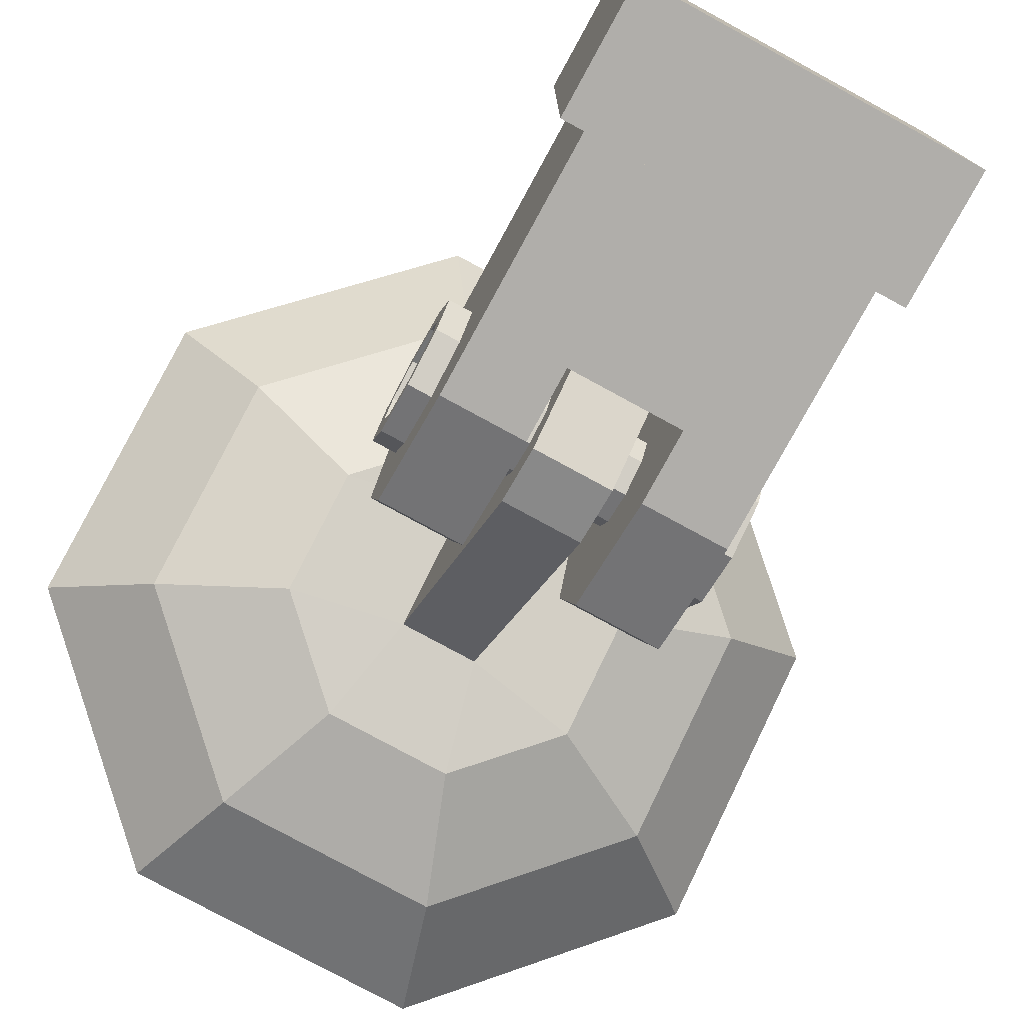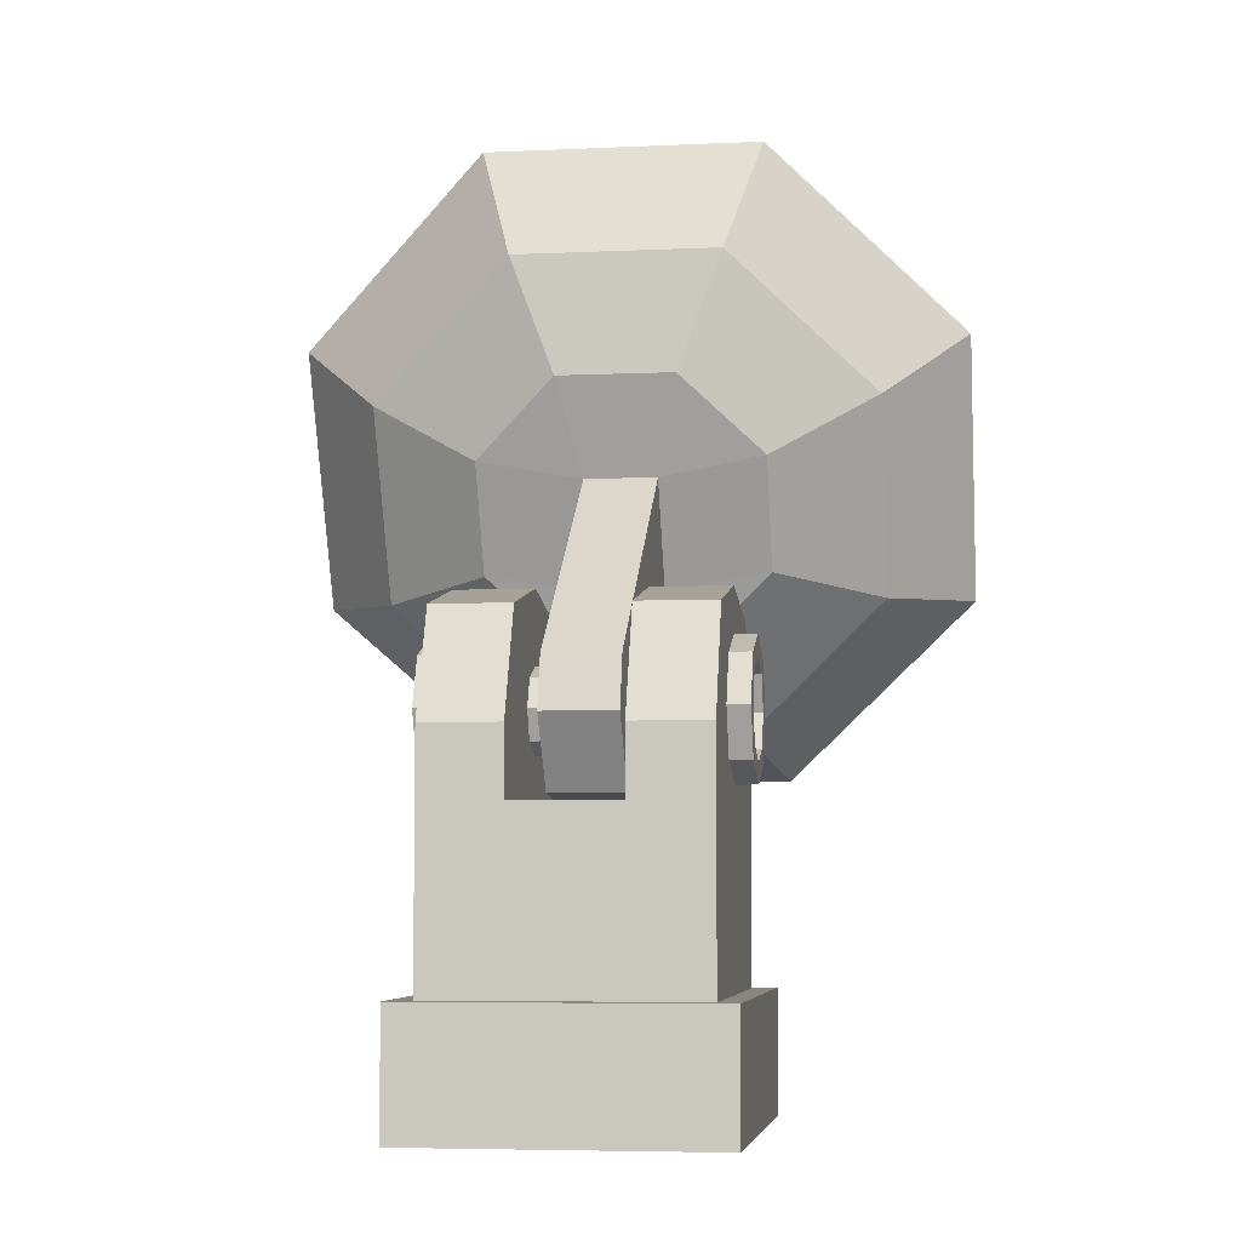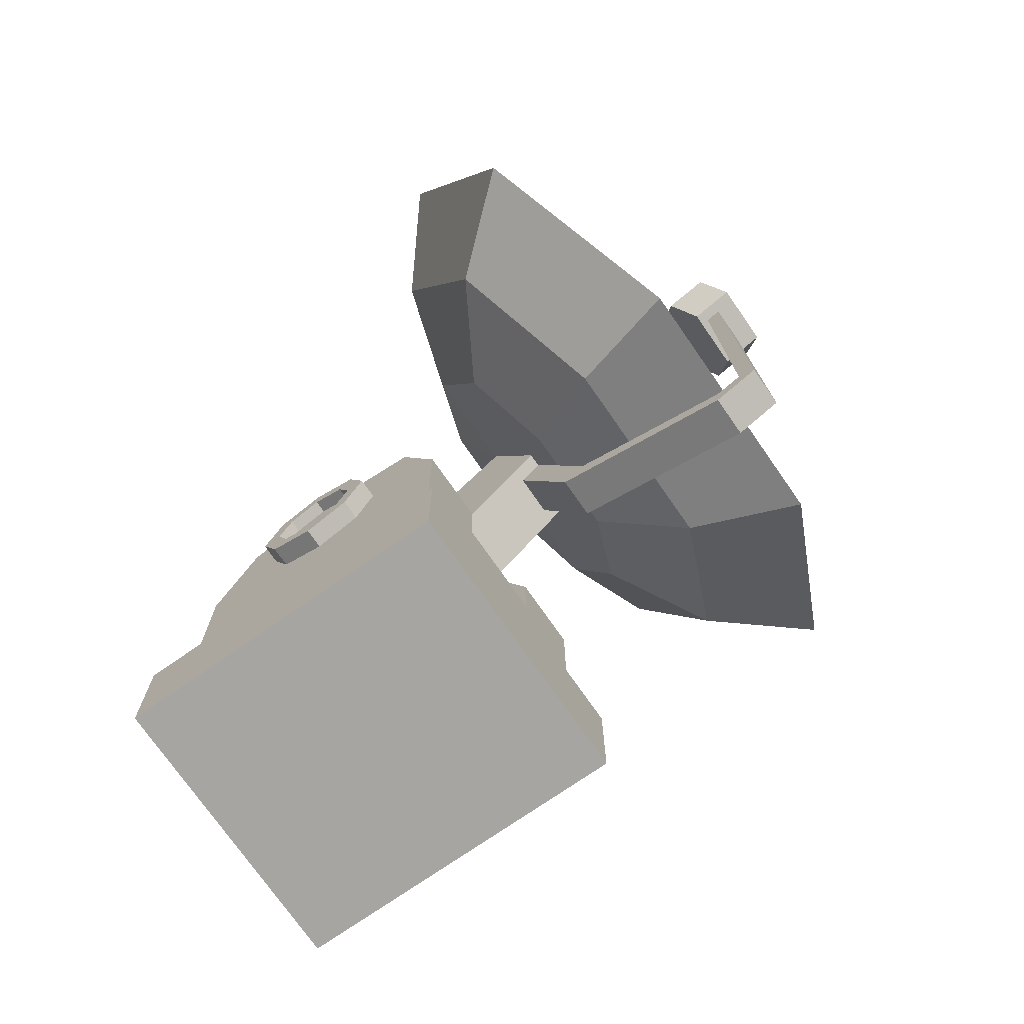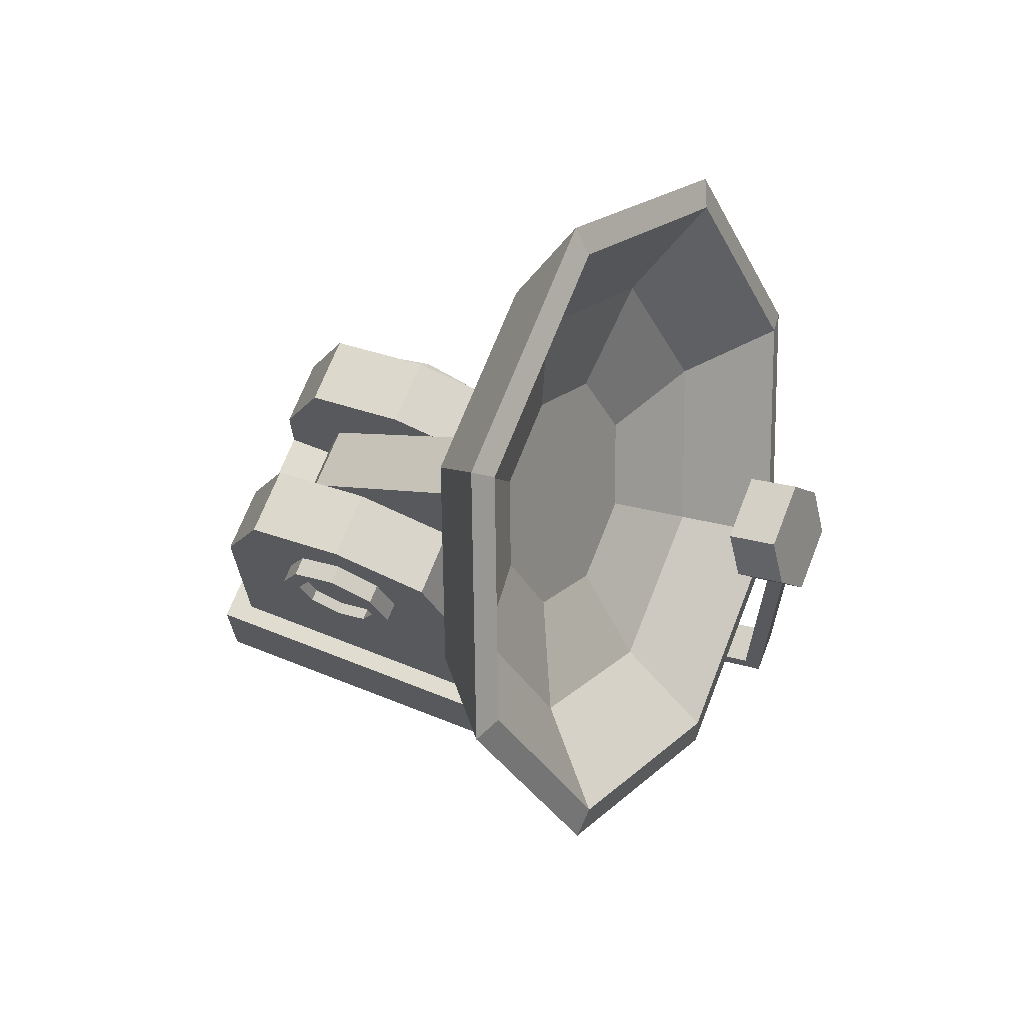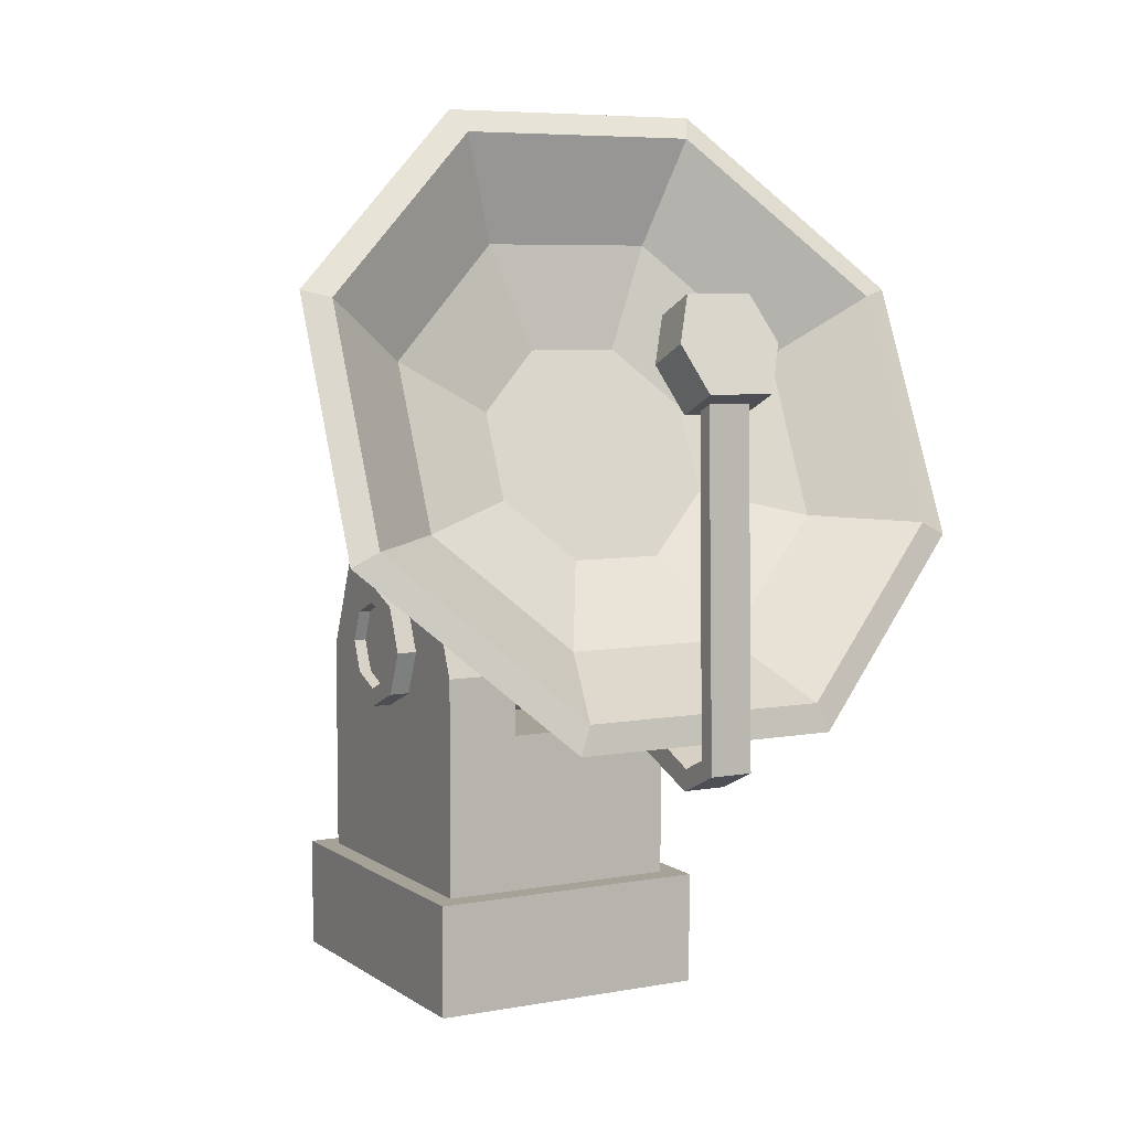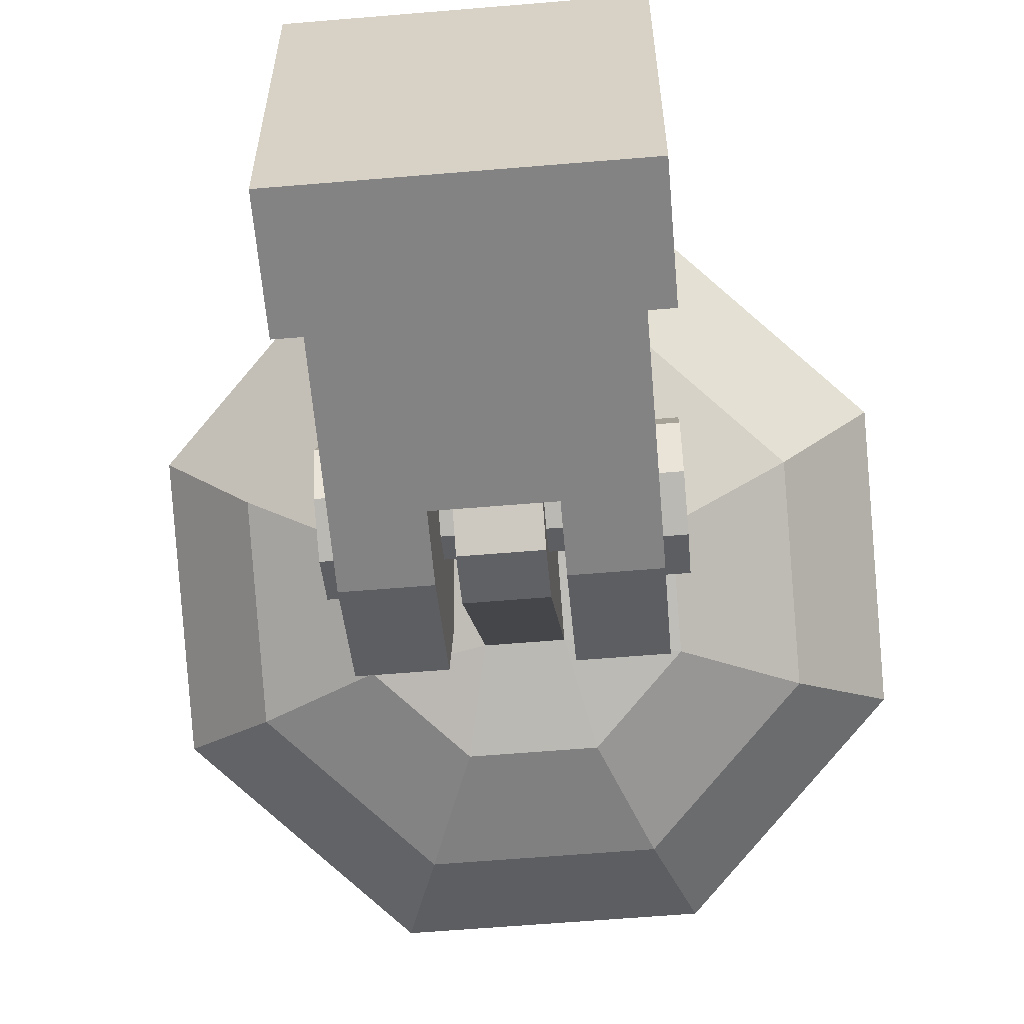
<metadata>
{"format":"obj","ext":"obj","renderer":"f3d","projection":"perspective","resolution":1024,"background":"white","views":[{"elev":-77.7,"azim":-28.6,"up":"+Z"},{"elev":-5.5,"azim":-171.7,"up":"+Y"},{"elev":-73.9,"azim":-55.2,"up":"+Y"},{"elev":69.6,"azim":-68.6,"up":"+Y"},{"elev":6.4,"azim":-28.5,"up":"+Y"},{"elev":-61.0,"azim":4.9,"up":"+Z"}]}
</metadata>
<code>
v -21.84 47.72 -33.6
v -21.84 54.7 -36.49
v -21.84 61.69 -33.6
v -21.84 64.59 -26.61
v -21.84 61.69 -19.62
v -21.84 54.7 -16.72
v -21.84 47.72 -19.62
v -21.84 44.82 -26.61
v 22.26 47.72 -33.6
v 22.26 54.7 -36.49
v 22.26 61.69 -33.6
v 22.26 64.59 -26.61
v 22.26 61.69 -19.62
v 22.26 54.7 -16.72
v 22.26 47.72 -19.62
v 22.26 44.82 -26.61
v -21.84 49.78 -31.54
v -21.84 54.7 -33.57
v -21.84 59.63 -31.54
v -21.84 61.67 -26.61
v -21.84 59.63 -21.68
v -21.84 54.7 -19.64
v -21.84 49.78 -21.68
v -21.84 47.73 -26.61
v 22.26 49.78 -31.54
v 22.26 54.7 -33.57
v 22.26 59.63 -31.54
v 22.26 61.67 -26.61
v 22.26 59.63 -21.68
v 22.26 54.7 -19.64
v 22.26 49.78 -21.68
v 22.26 47.73 -26.61
v -19.9 49.78 -31.54
v -19.9 54.7 -33.57
v -19.9 54.7 -26.61
v -19.9 59.63 -31.54
v -19.9 61.67 -26.61
v -19.9 59.63 -21.68
v -19.9 54.7 -19.64
v -19.9 49.78 -21.68
v -19.9 47.73 -26.61
v 20.32 49.78 -31.54
v 20.32 54.7 -33.57
v 20.32 54.7 -26.61
v 20.32 59.63 -31.54
v 20.32 61.67 -26.61
v 20.32 59.63 -21.68
v 20.32 54.7 -19.64
v 20.32 49.78 -21.68
v 20.32 47.73 -26.61
v -18.69 61.69 -33.6
v -18.69 64.59 -26.61
v -18.69 61.69 -19.62
v -18.69 54.7 -16.72
v -18.69 47.72 -19.62
v -18.69 44.82 -26.61
v -18.69 47.72 -33.6
v -18.69 54.7 -36.49
v 19.1 44.82 -26.61
v 19.1 47.72 -19.62
v 19.1 54.7 -16.72
v 19.1 61.69 -19.62
v 19.1 64.59 -26.61
v 19.1 61.69 -33.6
v 19.1 54.7 -36.49
v 19.1 47.72 -33.6
v 7.805 54.7 -32.54
v 7.805 50.51 -30.8
v 7.805 58.9 -30.8
v 7.805 60.64 -26.61
v 7.805 58.9 -22.41
v 7.805 54.7 -20.67
v 7.805 50.51 -22.41
v 7.805 48.77 -26.61
v -7.387 54.7 -32.54
v -7.387 58.9 -30.8
v -7.387 60.64 -26.61
v -7.387 58.9 -22.41
v -7.387 54.7 -20.67
v -7.387 50.51 -22.41
v -7.387 48.77 -26.61
v -7.387 50.51 -30.8
v 19.1 67.58 -42.15
v 19.1 52.03 -48.59
v 19.1 52.03 -4.621
v 19.1 67.58 -11.06
v 19.1 71.02 -26.61
v -18.69 67.58 -42.15
v -18.69 52.03 -48.59
v -18.69 52.03 -4.621
v -18.69 67.58 -11.06
v -18.69 71.02 -26.61
v 19.1 17.61 -48.59
v -18.69 17.61 -48.59
v 19.1 17.61 -4.621
v -18.69 17.61 -4.621
v 7.806 67.58 -42.15
v 7.806 52.03 -48.59
v -7.387 52.03 -48.59
v -7.387 67.58 -42.15
v 7.806 52.03 -4.621
v 7.806 67.58 -11.06
v -7.387 67.58 -11.06
v -7.387 52.03 -4.621
v 7.806 71.02 -26.61
v -7.387 71.02 -26.61
v 7.806 42.28 -48.59
v -7.387 42.28 -48.59
v -7.387 42.28 -4.621
v 7.806 42.28 -4.621
v 7.806 67.58 -26.61
v 7.806 52.03 -26.61
v -7.387 52.03 -26.61
v -7.387 67.58 -26.61
v 7.806 42.28 -26.61
v -7.387 42.28 -26.61
v -3.23 52.05 10.9
v 3.228 52.05 10.9
v -3.23 41.05 39.51
v 3.228 41.05 39.51
v -3.23 44.31 39.86
v 3.228 44.31 39.86
v -3.23 54.62 14.48
v 3.228 54.62 14.48
v -3.23 44.28 46.69
v 3.228 44.28 46.69
v 3.228 46.18 44.02
v -3.23 46.18 44.02
v -3.23 95.93 45.45
v 3.228 95.93 45.45
v 3.228 94.86 43.06
v -3.23 94.86 43.06
v -5.019 97.35 48.59
v 5.016 97.35 48.59
v 5.016 94.32 41.86
v -5.019 94.32 41.86
v -5.019 111 42.45
v 5.016 111 42.45
v 5.016 108 35.72
v -5.019 108 35.72
v -3.23 88.57 -0.795
v 3.228 88.57 -0.795
v 3.228 82.71 -2.895
v -3.23 82.71 -2.895
v 8.688 103.3 -7.439
v -8.688 103.3 -7.439
v -20.97 92.13 -2.398
v -20.97 76.29 4.729
v -8.688 65.08 9.771
v 8.688 65.08 9.771
v 20.97 76.29 4.729
v 20.97 92.13 -2.398
v 6.978 102.4 0.4639
v -6.98 102.4 0.4639
v -16.85 93.37 4.513
v -16.85 80.64 10.24
v -6.98 71.64 14.29
v 6.978 71.64 14.29
v 16.85 80.64 10.24
v 16.85 93.37 4.513
v 20.51 138 0.04501
v -20.51 138 0.04501
v -18.78 134.7 2.857
v 18.77 134.7 2.857
v -49.51 111.5 11.95
v -45.33 110.5 13.75
v -49.51 74.14 28.78
v -45.33 76.21 29.16
v -20.51 47.69 40.67
v -18.78 52 40.05
v 20.51 47.69 40.67
v 18.77 52 40.05
v 49.51 74.14 28.77
v 45.32 76.21 29.16
v 49.51 111.5 11.95
v 45.32 110.5 13.75
v 0 87 7.375
v 13.29 59.81 25.12
v -13.29 59.81 25.12
v -32.08 76.95 17.41
v -32.08 101.2 6.506
v -13.29 118.3 -1.204
v 13.29 118.3 -1.204
v 32.08 101.2 6.506
v 32.08 76.95 17.41
v 15.32 121 -7.201
v -15.32 121 -7.201
v -36.98 101.2 1.687
v -36.98 73.3 14.25
v -15.32 53.55 23.14
v 15.32 53.55 23.14
v 36.98 73.3 14.25
v 36.98 101.2 1.687
v -7.88 104.2 45.48
v 7.88 104.2 45.48
v 7.88 101.2 38.75
v -7.88 101.2 38.75
v 5.35 89.37 -1.69
v -5.352 89.37 -1.69
v -5.352 73.79 5.852
v 5.35 73.79 5.852
v -5.352 61.69 -36.87
v -5.352 42.63 -24.27
v 5.35 61.69 -36.87
v 5.35 42.63 -24.27
v -5.352 53.95 -38.97
v -5.352 43.73 -32.22
v 5.35 53.95 -38.97
v 5.35 43.73 -32.22
v 22.34 17.61 -52.36
v -21.92 17.61 -52.36
v 22.34 17.61 -0.853
v -21.92 17.61 -0.853
v 22.34 7e-06 -52.36
v -21.92 7e-06 -52.36
v 22.34 7e-06 -0.853
v -21.92 7e-06 -0.853
f 67 68 82 75
f 69 67 75 76
f 70 69 76 77
f 71 70 77 78
f 72 71 78 79
f 73 72 79 80
f 74 73 80 81
f 68 74 81 82
f 34 33 35
f 36 34 35
f 37 36 35
f 38 37 35
f 39 38 35
f 40 39 35
f 41 40 35
f 33 41 35
f 42 43 44
f 43 45 44
f 45 46 44
f 46 47 44
f 47 48 44
f 48 49 44
f 49 50 44
f 50 42 44
f 2 1 17 18
f 3 2 18 19
f 4 3 19 20
f 5 4 20 21
f 6 5 21 22
f 7 6 22 23
f 8 7 23 24
f 1 8 24 17
f 9 10 26 25
f 10 11 27 26
f 11 12 28 27
f 12 13 29 28
f 13 14 30 29
f 14 15 31 30
f 15 16 32 31
f 16 9 25 32
f 18 17 33 34
f 19 18 34 36
f 20 19 36 37
f 21 20 37 38
f 22 21 38 39
f 23 22 39 40
f 24 23 40 41
f 17 24 41 33
f 25 26 43 42
f 26 27 45 43
f 27 28 46 45
f 28 29 47 46
f 29 30 48 47
f 30 31 49 48
f 31 32 50 49
f 32 25 42 50
f 3 4 52 51
f 4 5 53 52
f 5 6 54 53
f 6 7 55 54
f 7 8 56 55
f 8 1 57 56
f 1 2 58 57
f 2 3 51 58
f 60 59 16 15
f 61 60 15 14
f 62 61 14 13
f 63 62 13 12
f 64 63 12 11
f 65 64 11 10
f 66 65 10 9
f 59 66 9 16
f 86 83 87
f 88 91 92
f 93 84 85 95
f 96 90 89 94
f 83 84 98 97
f 89 88 100 99
f 85 86 102 101
f 91 90 104 103
f 86 87 105 102
f 92 91 103 106
f 87 83 97 105
f 88 92 106 100
f 84 93 107 98
f 93 94 108 107
f 94 89 99 108
f 90 96 109 104
f 96 95 110 109
f 95 85 101 110
f 113 99 100 114 103 104
f 112 101 102 111 97 98
f 111 102 105 97
f 114 100 106 103
f 116 108 99 113 104 109
f 116 109 110 115 107 108
f 115 110 101 112 98 107
f 89 90 91 88
f 86 85 84 83
f 117 118 120 119
f 137 138 139 140
f 121 122 124 123
f 141 142 143 144
f 118 124 122 120
f 123 117 119 121
f 119 120 126 125
f 120 122 127 126
f 122 121 128 127
f 121 119 125 128
f 125 126 130 129
f 126 127 131 130
f 127 128 132 131
f 128 125 129 132
f 129 130 134 133
f 130 131 135 134
f 131 132 136 135
f 132 129 133 136
f 194 195 138 137
f 195 196 139 138
f 196 197 140 139
f 197 194 137 140
f 123 124 142 141
f 124 118 143 142
f 118 117 144 143
f 117 123 141 144
f 161 162 163 164
f 162 165 166 163
f 165 167 168 166
f 167 169 170 168
f 169 171 172 170
f 171 173 174 172
f 173 175 176 174
f 175 161 164 176
f 207 206 208 209
f 186 187 162 161
f 182 183 164 163
f 187 188 165 162
f 181 182 163 166
f 188 189 167 165
f 180 181 166 168
f 189 190 169 167
f 179 180 168 170
f 190 191 171 169
f 178 179 170 172
f 191 192 173 171
f 185 178 172 174
f 192 193 175 173
f 184 185 174 176
f 193 186 161 175
f 183 184 176 164
f 153 154 177
f 154 155 177
f 155 156 177
f 156 157 177
f 157 158 177
f 158 159 177
f 159 160 177
f 160 153 177
f 158 157 179 178
f 157 156 180 179
f 156 155 181 180
f 155 154 182 181
f 154 153 183 182
f 153 160 184 183
f 160 159 185 184
f 159 158 178 185
f 145 146 187 186
f 146 147 188 187
f 147 148 189 188
f 148 149 190 189
f 149 150 191 190
f 150 151 192 191
f 151 152 193 192
f 152 145 186 193
f 133 134 195 194
f 134 135 196 195
f 135 136 197 196
f 136 133 194 197
f 146 145 198 199
f 147 146 199
f 148 147 199 200
f 149 148 200
f 150 149 200 201
f 151 150 201
f 152 151 201 198
f 145 152 198
f 200 199 202 203
f 199 198 204 202
f 198 201 205 204
f 201 200 203 205
f 203 202 206 207
f 202 204 208 206
f 204 205 209 208
f 205 203 207 209
f 215 214 216 217
f 94 93 210 211
f 93 95 212 210
f 95 96 213 212
f 96 94 211 213
f 211 210 214 215
f 210 212 216 214
f 212 213 217 216
f 213 211 215 217

</code>
